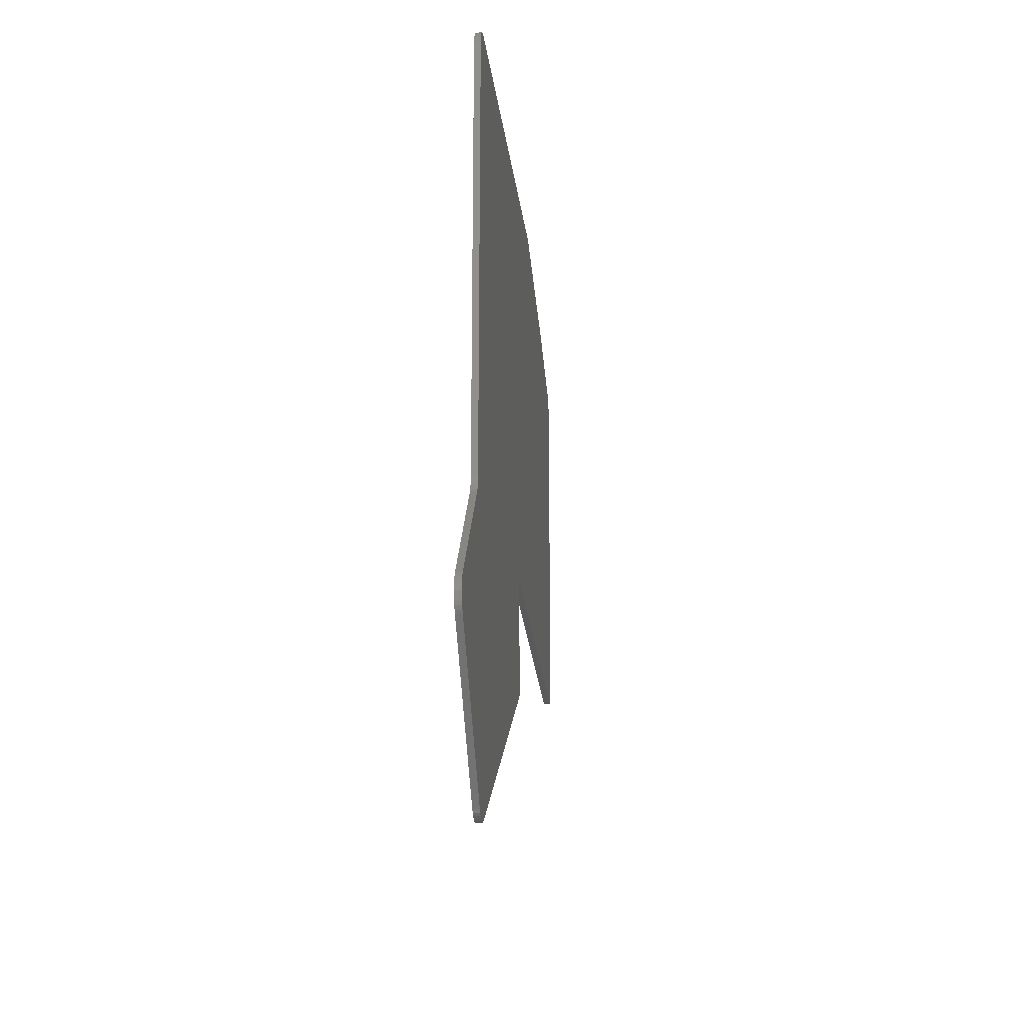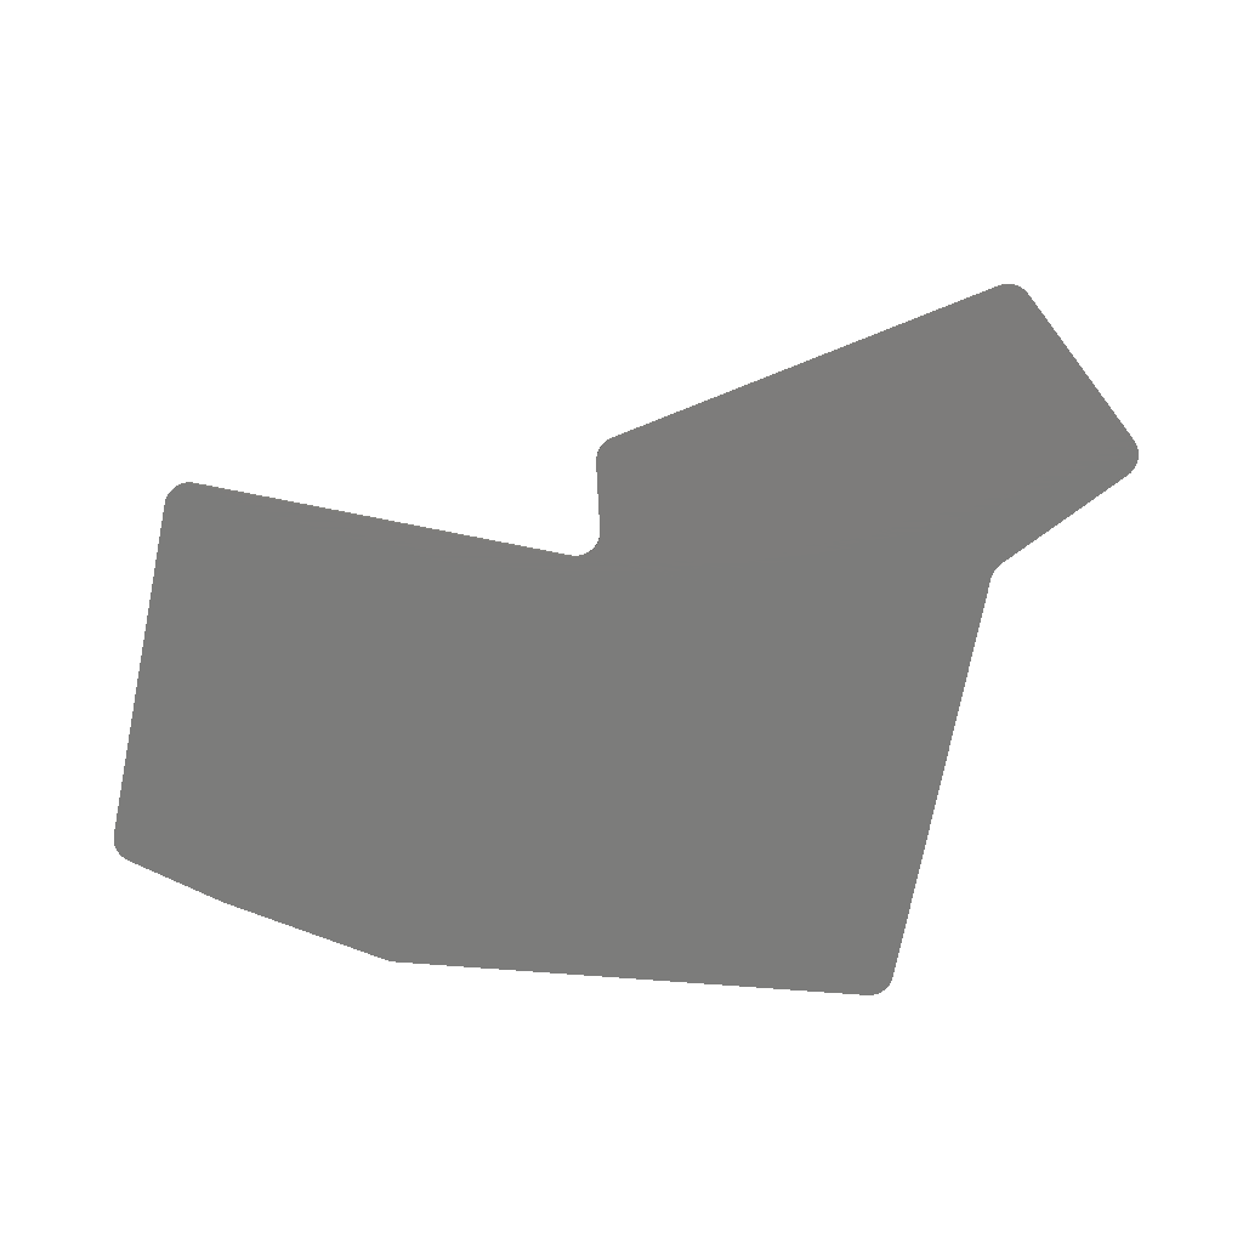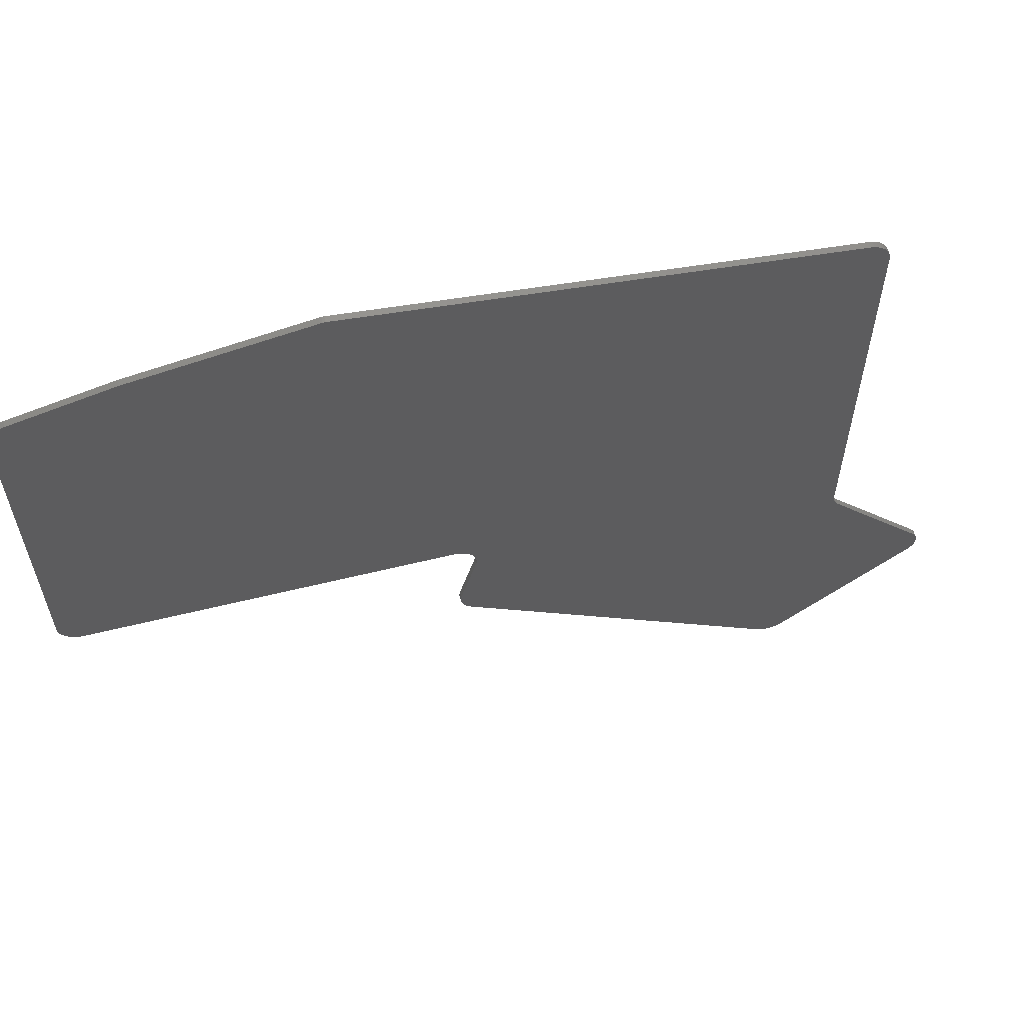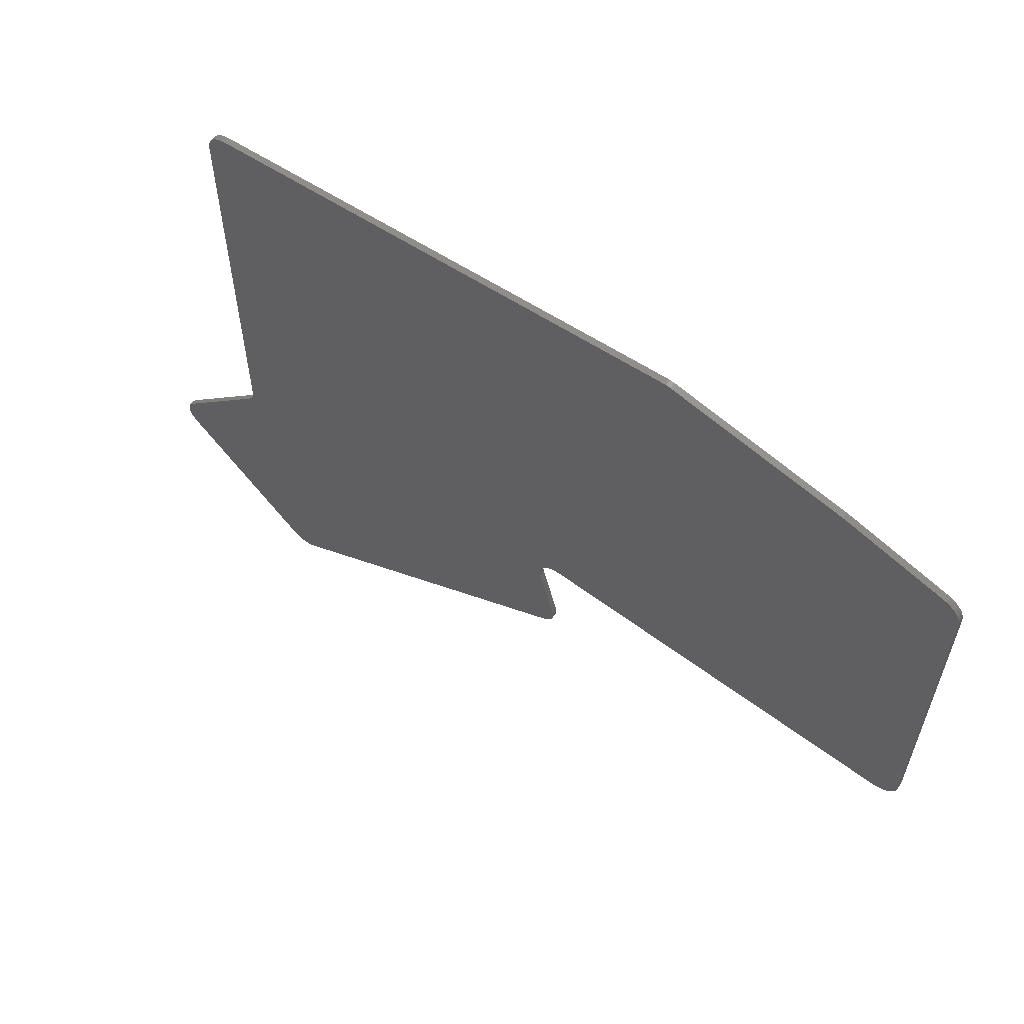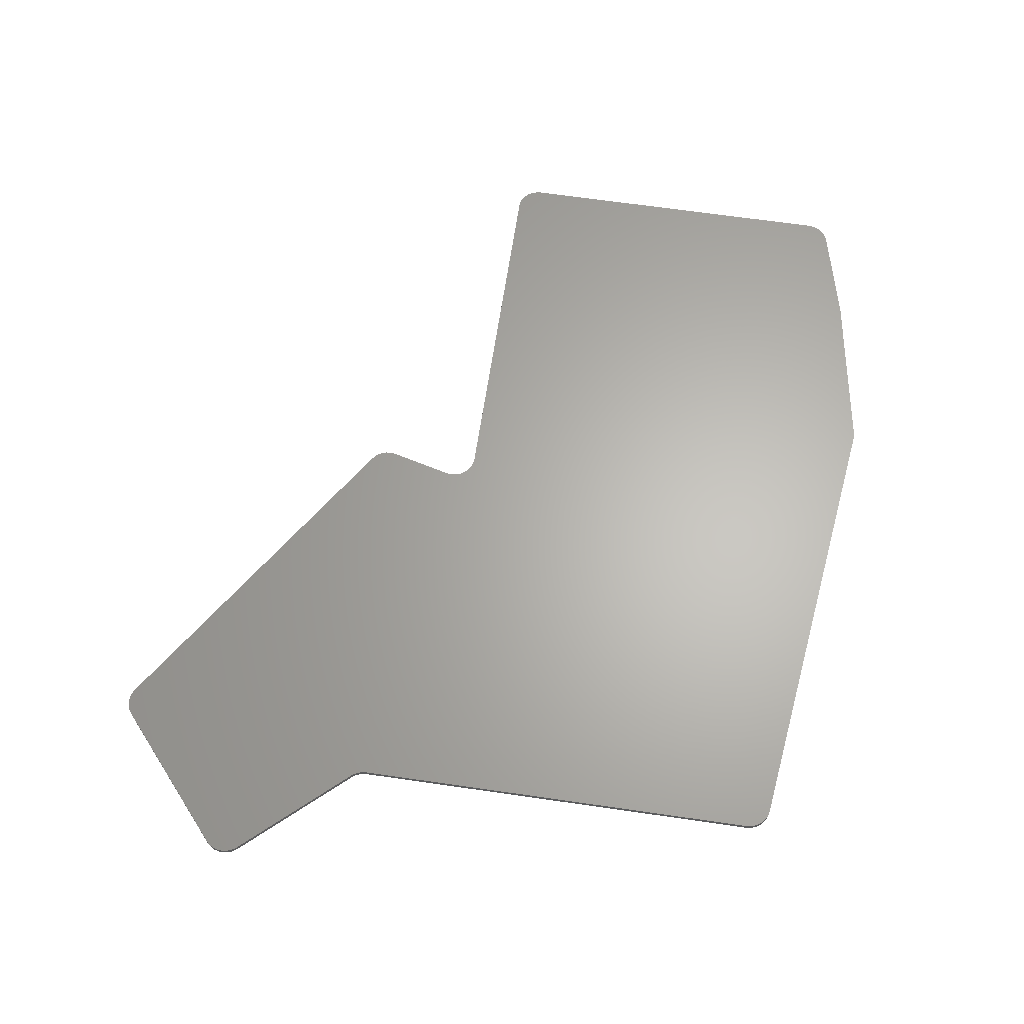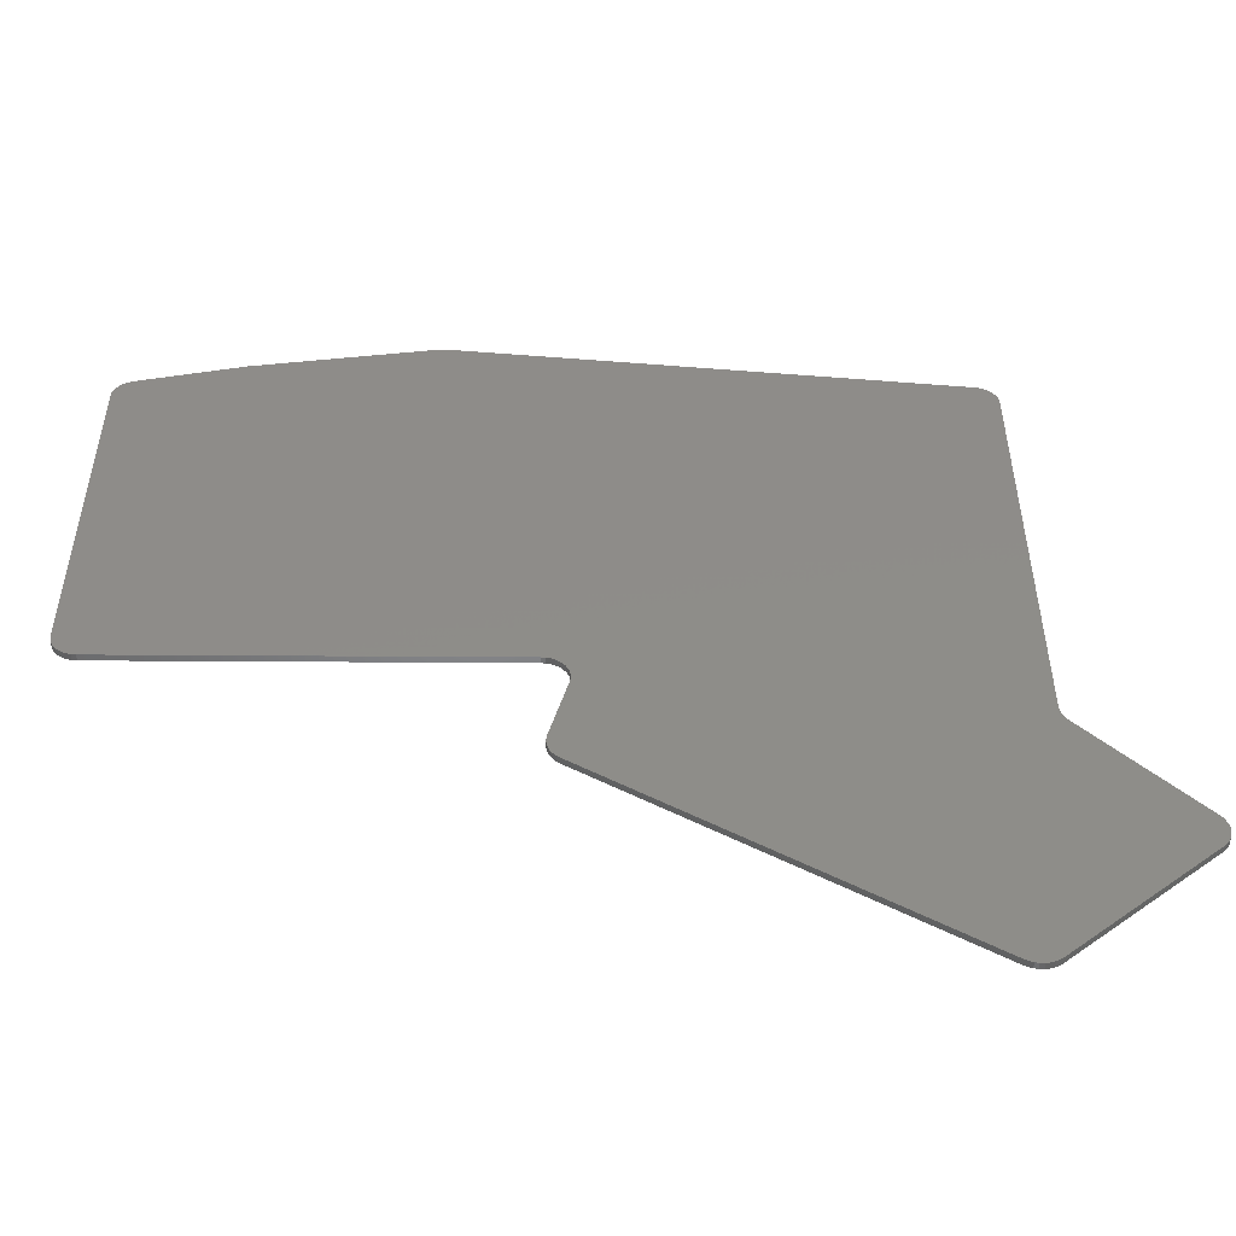
<metadata>
{"format":"stl","ext":"stl","renderer":"f3d","projection":"perspective","resolution":1024,"background":"white","views":[{"elev":-22.8,"azim":95.2,"up":"+Y"},{"elev":-75.6,"azim":-11.2,"up":"+Z"},{"elev":60.6,"azim":-14.1,"up":"+Y"},{"elev":61.1,"azim":-142.7,"up":"+Y"},{"elev":64.3,"azim":98.5,"up":"+Z"},{"elev":-51.8,"azim":-0.4,"up":"+Y"}]}
</metadata>
<code>
# stl→obj: 202 verts, 400 faces
v 136.2 -38.94 0
v 215.3 -48.46 0
v 215.9 -48.59 0
v 216.5 -48.81 0
v 217.1 -49.13 0
v 217.6 -49.54 0
v 218 -50.02 0
v 218.3 -50.56 0
v 218.6 -51.15 0
v 218.7 -51.78 0
v 218.8 -52.42 0
v 219 -113 0
v 152 -113 0
v 90.97 -113 0
v 90.28 -113 0
v 89.61 -112.8 0
v 88.97 -112.5 0
v 88.4 -112.1 0
v 87.91 -111.6 0
v 87.51 -111 0
v 87.22 -110.4 0
v 87.04 -109.7 0
v 86.97 -109 0
v 86.97 -51.98 0
v 87.03 -51.32 0
v 87.19 -50.68 0
v 87.46 -50.08 0
v 87.82 -49.53 0
v 88.26 -49.04 0
v 88.78 -48.64 0
v 89.36 -48.32 0
v 89.98 -48.11 0
v 106.4 -43.91 0
v 106.5 -43.88 0
v 106.7 -43.85 0
v 135 -38.97 0
v 135.4 -38.92 0
v 135.8 -38.91 0
v 219 -113.1 0
v 152.7 -113.1 0
v 219 -113.3 0
v 153.3 -113.3 0
v 219 -113.5 0
v 153.9 -113.5 0
v 219 -113.9 0
v 154.5 -113.9 0
v 219 -114.3 0
v 154.9 -114.3 0
v 219 -114.8 0
v 155.4 -114.8 0
v 219 -115.4 0
v 155.7 -115.4 0
v 219 -116.1 0
v 155.9 -116.1 0
v 219 -116.7 0
v 156 -116.7 0
v 219 -117.4 0
v 156 -117.4 0
v 219 -118 0
v 155.9 -118 0
v 219 -122.6 0
v 154.7 -122.6 0
v 219 -123.2 0
v 154.6 -123.2 0
v 219.2 -123.7 0
v 154.4 -123.7 0
v 219.4 -124.3 0
v 154.3 -124.3 0
v 219.7 -124.8 0
v 154.2 -124.8 0
v 220 -125.3 0
v 154 -125.3 0
v 236.3 -143.2 0
v 236.7 -143.7 0
v 237 -144.2 0
v 237.2 -144.8 0
v 237.4 -145.5 0
v 237.4 -146.1 0
v 237.3 -146.7 0
v 237.1 -147.3 0
v 236.8 -147.9 0
v 236.5 -148.4 0
v 236 -148.9 0
v 214.2 -168 0
v 213.7 -168.4 0
v 213.1 -168.7 0
v 212.5 -168.9 0
v 211.9 -169 0
v 211.2 -169 0
v 210.6 -168.9 0
v 210 -168.7 0
v 209.4 -168.4 0
v 154.9 -133.1 0
v 154.4 -132.7 0
v 153.9 -132.3 0
v 153.6 -131.8 0
v 153.3 -131.2 0
v 153.1 -130.6 0
v 153 -130 0
v 153 -129.4 0
v 153.2 -128.8 0
v 212.5 -168.9 1
v 213.1 -168.7 1
v 213.7 -168.4 1
v 214.2 -168 1
v 236 -148.9 1
v 236.5 -148.4 1
v 236.8 -147.9 1
v 237.1 -147.3 1
v 237.3 -146.7 1
v 237.4 -146.1 1
v 237.4 -145.5 1
v 237.2 -144.8 1
v 237 -144.2 1
v 236.7 -143.7 1
v 236.3 -143.2 1
v 220 -125.3 1
v 154 -125.3 1
v 153.2 -128.8 1
v 153 -129.4 1
v 153 -130 1
v 153.1 -130.6 1
v 153.3 -131.2 1
v 153.6 -131.8 1
v 153.9 -132.3 1
v 154.4 -132.7 1
v 154.9 -133.1 1
v 209.4 -168.4 1
v 210 -168.7 1
v 210.6 -168.9 1
v 211.2 -169 1
v 211.9 -169 1
v 219.7 -124.8 1
v 154.2 -124.8 1
v 219.4 -124.3 1
v 154.3 -124.3 1
v 219.2 -123.7 1
v 154.4 -123.7 1
v 219 -123.2 1
v 154.6 -123.2 1
v 219 -122.6 1
v 154.7 -122.6 1
v 219 -118 1
v 155.9 -118 1
v 219 -117.4 1
v 156 -117.4 1
v 219 -116.7 1
v 156 -116.7 1
v 219 -116.1 1
v 155.9 -116.1 1
v 219 -115.4 1
v 155.7 -115.4 1
v 219 -114.8 1
v 155.4 -114.8 1
v 219 -114.3 1
v 154.9 -114.3 1
v 219 -113.9 1
v 154.5 -113.9 1
v 219 -113.5 1
v 153.9 -113.5 1
v 219 -113.3 1
v 153.3 -113.3 1
v 219 -113.1 1
v 152.7 -113.1 1
v 219 -113 1
v 152 -113 1
v 218.8 -52.42 1
v 218.7 -51.78 1
v 218.6 -51.15 1
v 218.3 -50.56 1
v 218 -50.02 1
v 217.6 -49.54 1
v 217.1 -49.13 1
v 216.5 -48.81 1
v 215.9 -48.59 1
v 215.3 -48.46 1
v 136.2 -38.94 1
v 135.8 -38.91 1
v 135.4 -38.92 1
v 135 -38.97 1
v 106.7 -43.85 1
v 106.5 -43.88 1
v 106.4 -43.91 1
v 89.98 -48.11 1
v 89.36 -48.32 1
v 88.78 -48.64 1
v 88.26 -49.04 1
v 87.82 -49.53 1
v 87.46 -50.08 1
v 87.19 -50.68 1
v 87.03 -51.32 1
v 86.97 -51.98 1
v 86.97 -109 1
v 87.04 -109.7 1
v 87.22 -110.4 1
v 87.51 -111 1
v 87.91 -111.6 1
v 88.4 -112.1 1
v 88.97 -112.5 1
v 89.61 -112.8 1
v 90.28 -113 1
v 90.97 -113 1
f 1 2 3
f 1 3 4
f 1 4 5
f 1 5 6
f 1 6 7
f 1 7 8
f 1 8 9
f 1 9 10
f 1 10 11
f 1 11 12
f 1 12 13
f 1 13 14
f 1 14 15
f 1 15 16
f 1 16 17
f 1 17 18
f 1 18 19
f 1 19 20
f 1 20 21
f 1 21 22
f 1 22 23
f 1 23 24
f 1 24 25
f 1 25 26
f 1 26 27
f 1 27 28
f 1 28 29
f 1 29 30
f 1 30 31
f 1 31 32
f 1 32 33
f 1 33 34
f 1 34 35
f 1 35 36
f 1 36 37
f 1 37 38
f 12 39 40
f 12 40 13
f 39 41 42
f 39 42 40
f 41 43 44
f 41 44 42
f 43 45 46
f 43 46 44
f 45 47 48
f 45 48 46
f 47 49 50
f 47 50 48
f 49 51 52
f 49 52 50
f 51 53 54
f 51 54 52
f 53 55 56
f 53 56 54
f 55 57 58
f 55 58 56
f 57 59 60
f 57 60 58
f 59 61 62
f 59 62 60
f 61 63 64
f 61 64 62
f 63 65 66
f 63 66 64
f 65 67 68
f 65 68 66
f 67 69 70
f 67 70 68
f 69 71 72
f 69 72 70
f 71 73 74
f 71 74 75
f 71 75 76
f 71 76 77
f 71 77 78
f 71 78 79
f 71 79 80
f 71 80 81
f 71 81 82
f 71 82 83
f 71 83 84
f 71 84 85
f 71 85 86
f 71 86 87
f 71 87 88
f 71 88 89
f 71 89 90
f 71 90 91
f 71 91 92
f 71 92 93
f 71 93 94
f 71 94 95
f 71 95 96
f 71 96 97
f 71 97 98
f 71 98 99
f 71 99 100
f 71 100 101
f 71 101 72
f 102 103 104
f 102 104 105
f 102 105 106
f 102 106 107
f 102 107 108
f 102 108 109
f 102 109 110
f 102 110 111
f 102 111 112
f 102 112 113
f 102 113 114
f 102 114 115
f 102 115 116
f 102 116 117
f 102 117 118
f 102 118 119
f 102 119 120
f 102 120 121
f 102 121 122
f 102 122 123
f 102 123 124
f 102 124 125
f 102 125 126
f 102 126 127
f 102 127 128
f 102 128 129
f 102 129 130
f 102 130 131
f 102 131 132
f 117 133 134
f 117 134 118
f 133 135 136
f 133 136 134
f 135 137 138
f 135 138 136
f 137 139 140
f 137 140 138
f 139 141 142
f 139 142 140
f 141 143 144
f 141 144 142
f 143 145 146
f 143 146 144
f 145 147 148
f 145 148 146
f 147 149 150
f 147 150 148
f 149 151 152
f 149 152 150
f 151 153 154
f 151 154 152
f 153 155 156
f 153 156 154
f 155 157 158
f 155 158 156
f 157 159 160
f 157 160 158
f 159 161 162
f 159 162 160
f 161 163 164
f 161 164 162
f 163 165 166
f 163 166 164
f 165 167 168
f 165 168 169
f 165 169 170
f 165 170 171
f 165 171 172
f 165 172 173
f 165 173 174
f 165 174 175
f 165 175 176
f 165 176 177
f 165 177 178
f 165 178 179
f 165 179 180
f 165 180 181
f 165 181 182
f 165 182 183
f 165 183 184
f 165 184 185
f 165 185 186
f 165 186 187
f 165 187 188
f 165 188 189
f 165 189 190
f 165 190 191
f 165 191 192
f 165 192 193
f 165 193 194
f 165 194 195
f 165 195 196
f 165 196 197
f 165 197 198
f 165 198 199
f 165 199 200
f 165 200 201
f 165 201 202
f 165 202 166
f 194 193 23
f 194 23 22
f 195 194 22
f 195 22 21
f 196 195 21
f 196 21 20
f 197 196 20
f 197 20 19
f 198 197 19
f 198 19 18
f 199 198 18
f 199 18 17
f 200 199 17
f 200 17 16
f 201 200 16
f 201 16 15
f 202 201 15
f 202 15 14
f 166 202 14
f 166 14 13
f 164 166 13
f 164 13 40
f 162 164 40
f 162 40 42
f 160 162 42
f 160 42 44
f 158 160 44
f 158 44 46
f 156 158 46
f 156 46 48
f 154 156 48
f 154 48 50
f 152 154 50
f 152 50 52
f 150 152 52
f 150 52 54
f 148 150 54
f 148 54 56
f 146 148 56
f 146 56 58
f 144 146 58
f 144 58 60
f 119 118 134
f 119 134 136
f 119 136 138
f 119 138 140
f 119 140 142
f 119 142 144
f 119 144 60
f 119 60 62
f 119 62 64
f 119 64 66
f 119 66 68
f 119 68 70
f 119 70 72
f 119 72 101
f 120 119 101
f 120 101 100
f 121 120 100
f 121 100 99
f 122 121 99
f 122 99 98
f 123 122 98
f 123 98 97
f 124 123 97
f 124 97 96
f 125 124 96
f 125 96 95
f 126 125 95
f 126 95 94
f 127 126 94
f 127 94 93
f 128 127 93
f 128 93 92
f 129 128 92
f 129 92 91
f 130 129 91
f 130 91 90
f 131 130 90
f 131 90 89
f 132 131 89
f 132 89 88
f 102 132 88
f 102 88 87
f 103 102 87
f 103 87 86
f 104 103 86
f 104 86 85
f 105 104 85
f 105 85 84
f 106 105 84
f 106 84 83
f 107 106 83
f 107 83 82
f 108 107 82
f 108 82 81
f 109 108 81
f 109 81 80
f 110 109 80
f 110 80 79
f 111 110 79
f 111 79 78
f 112 111 78
f 112 78 77
f 113 112 77
f 113 77 76
f 114 113 76
f 114 76 75
f 115 114 75
f 115 75 74
f 116 115 74
f 116 74 73
f 117 116 73
f 117 73 71
f 133 117 71
f 133 71 69
f 135 133 69
f 135 69 67
f 137 135 67
f 137 67 65
f 139 137 65
f 139 65 63
f 141 139 63
f 141 63 61
f 167 165 163
f 167 163 161
f 167 161 159
f 167 159 157
f 167 157 155
f 167 155 153
f 167 153 151
f 167 151 149
f 167 149 147
f 167 147 145
f 167 145 143
f 167 143 141
f 167 141 61
f 167 61 59
f 167 59 57
f 167 57 55
f 167 55 53
f 167 53 51
f 167 51 49
f 167 49 47
f 167 47 45
f 167 45 43
f 167 43 41
f 167 41 39
f 167 39 12
f 167 12 11
f 168 167 11
f 168 11 10
f 169 168 10
f 169 10 9
f 170 169 9
f 170 9 8
f 171 170 8
f 171 8 7
f 172 171 7
f 172 7 6
f 173 172 6
f 173 6 5
f 174 173 5
f 174 5 4
f 175 174 4
f 175 4 3
f 176 175 3
f 176 3 2
f 177 176 2
f 177 2 1
f 178 177 1
f 178 1 38
f 179 178 38
f 179 38 37
f 180 179 37
f 180 37 36
f 181 180 36
f 181 36 35
f 182 181 35
f 182 35 34
f 183 182 34
f 183 34 33
f 184 183 33
f 184 33 32
f 185 184 32
f 185 32 31
f 186 185 31
f 186 31 30
f 187 186 30
f 187 30 29
f 188 187 29
f 188 29 28
f 189 188 28
f 189 28 27
f 190 189 27
f 190 27 26
f 191 190 26
f 191 26 25
f 192 191 25
f 192 25 24
f 193 192 24
f 193 24 23

</code>
